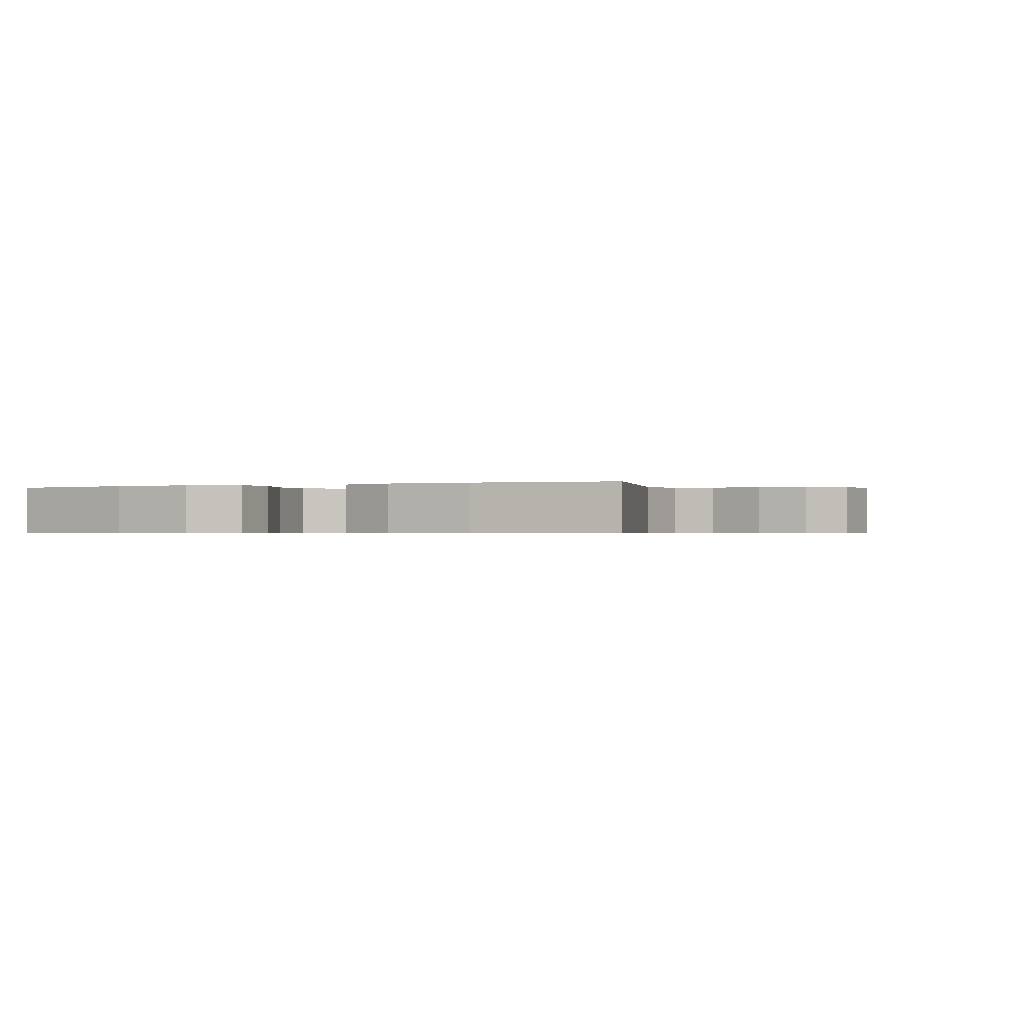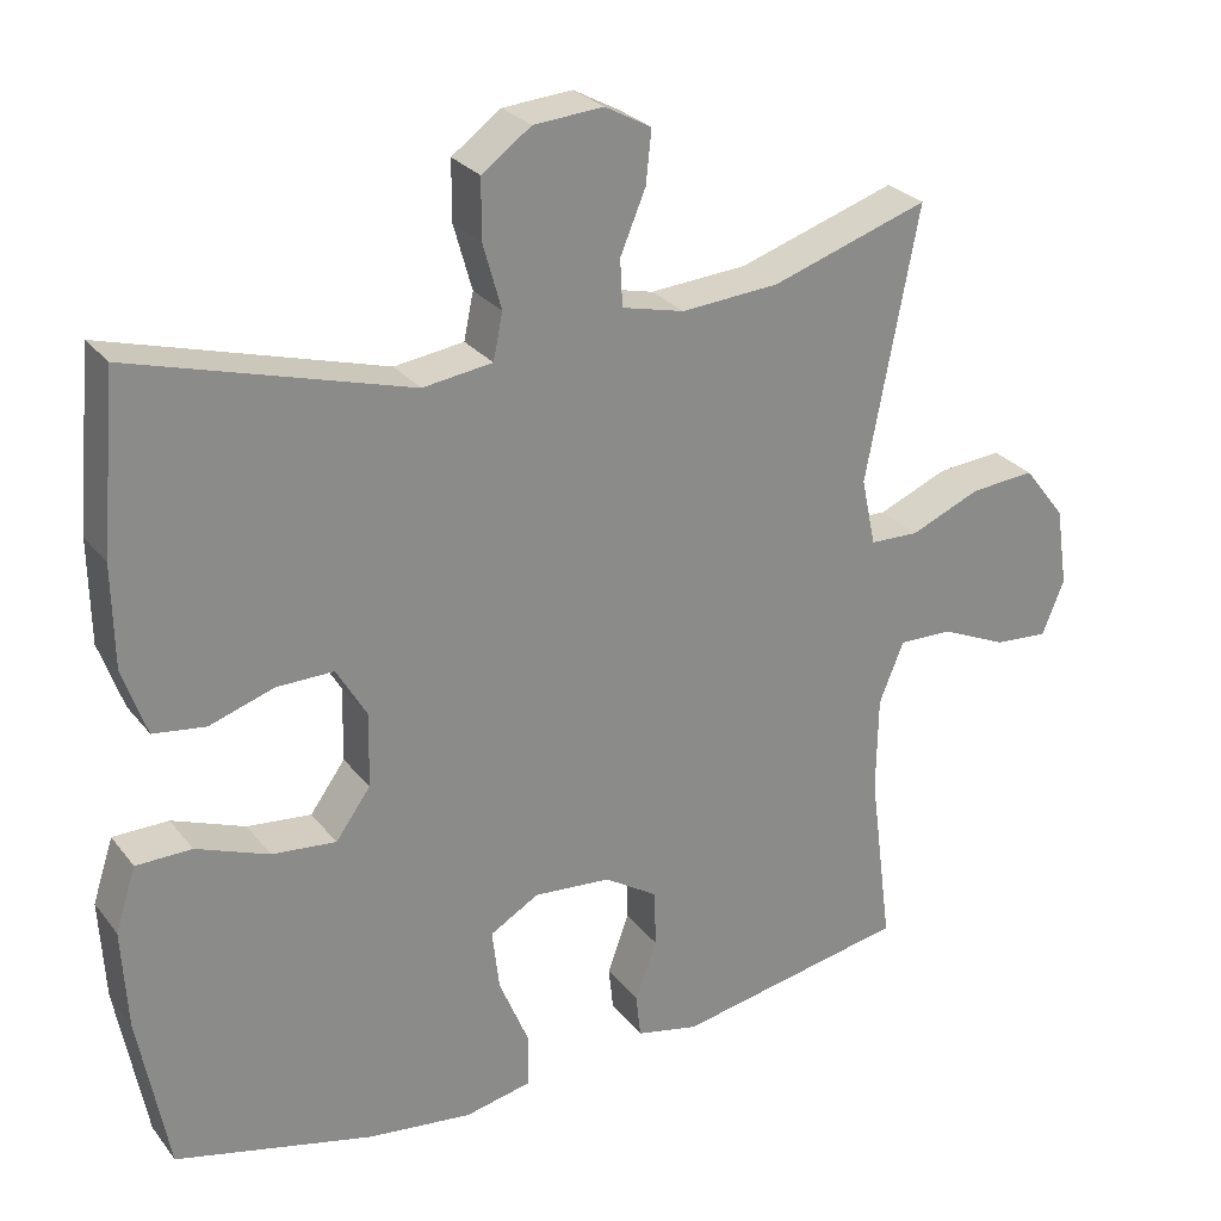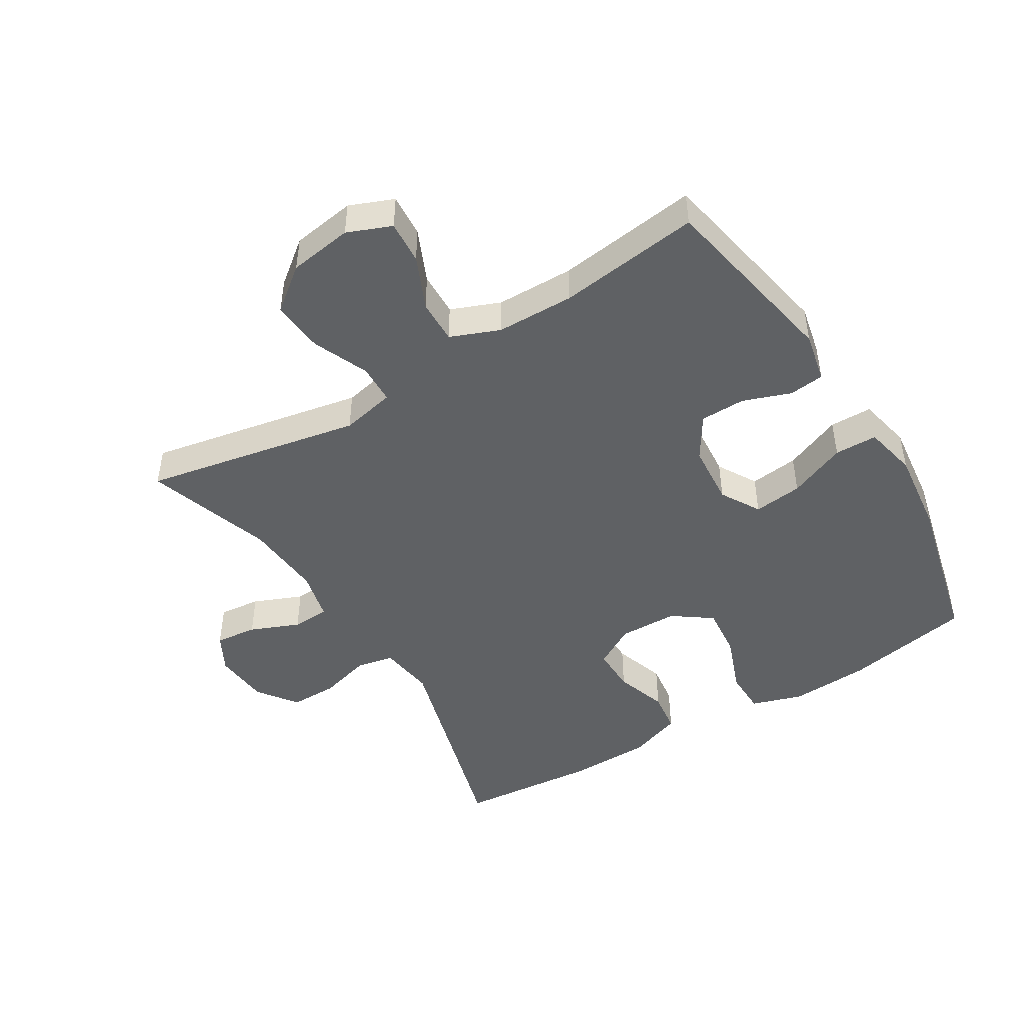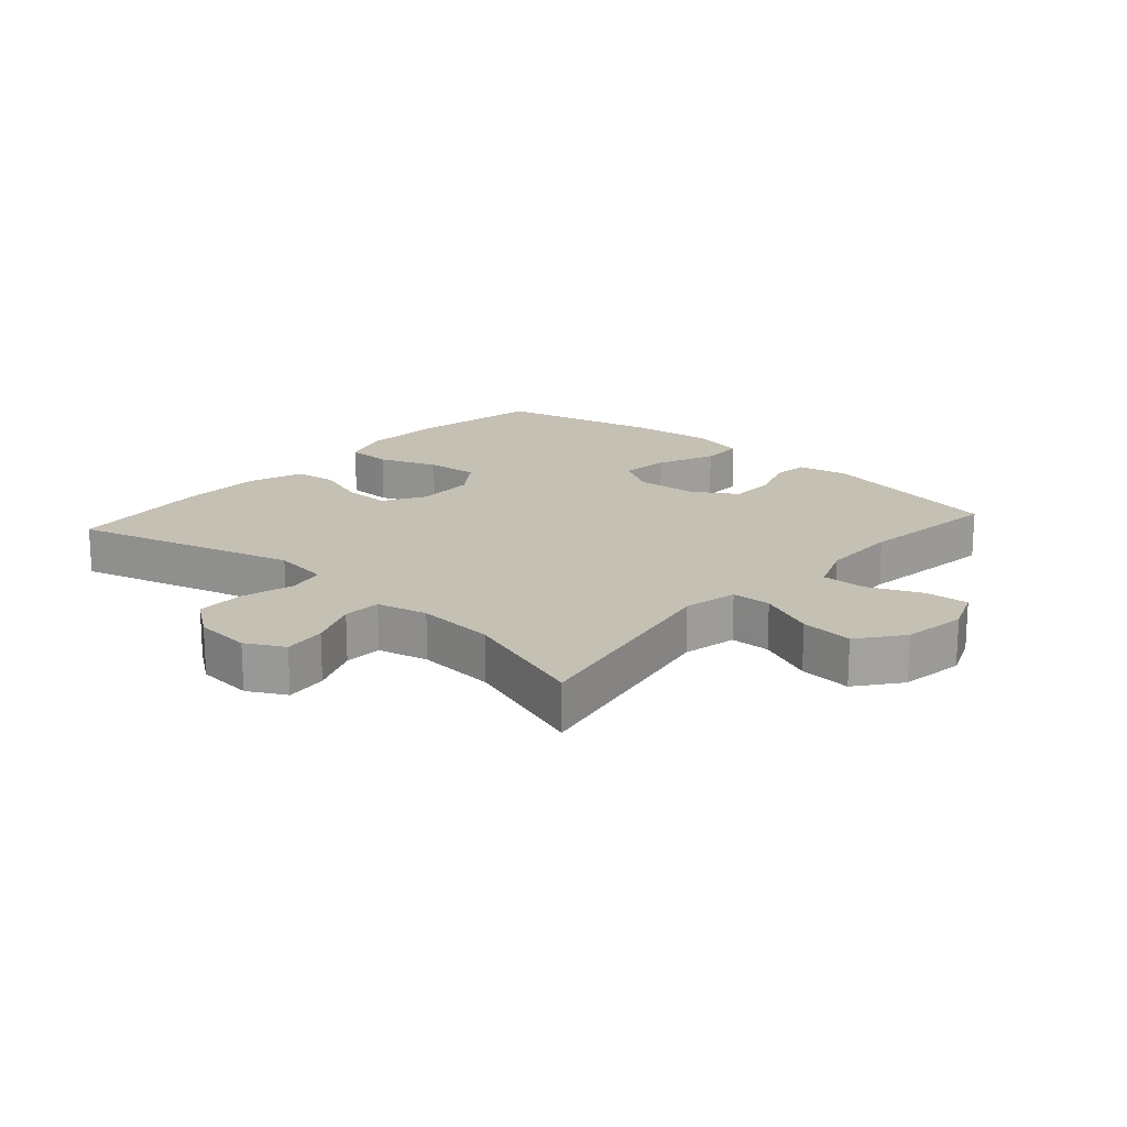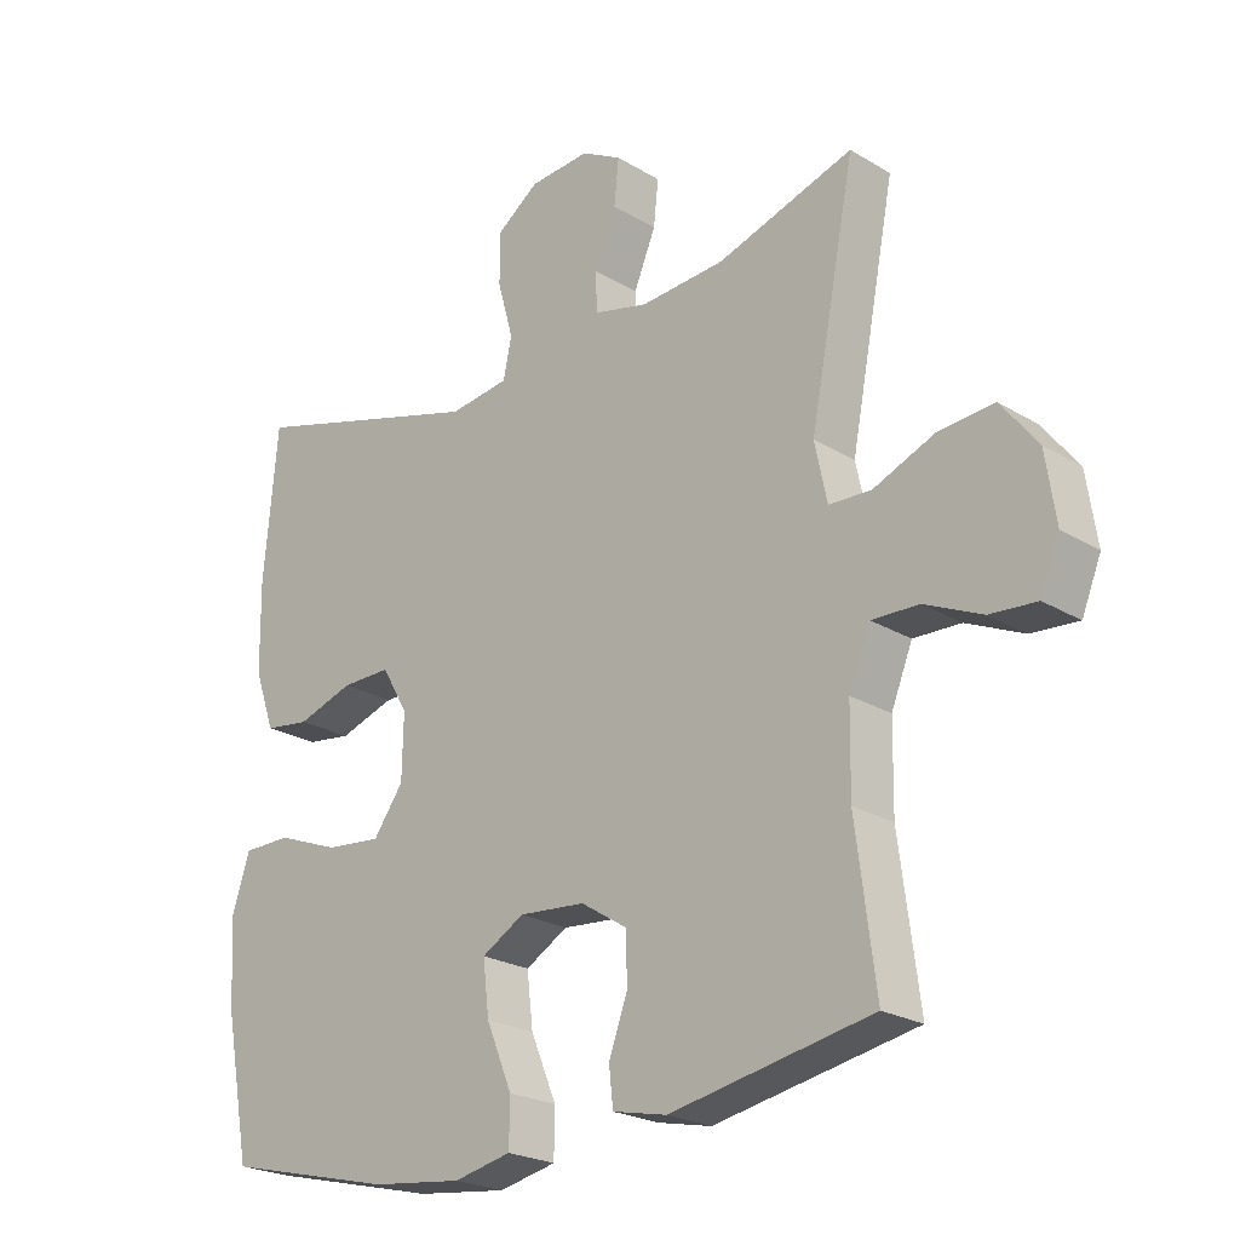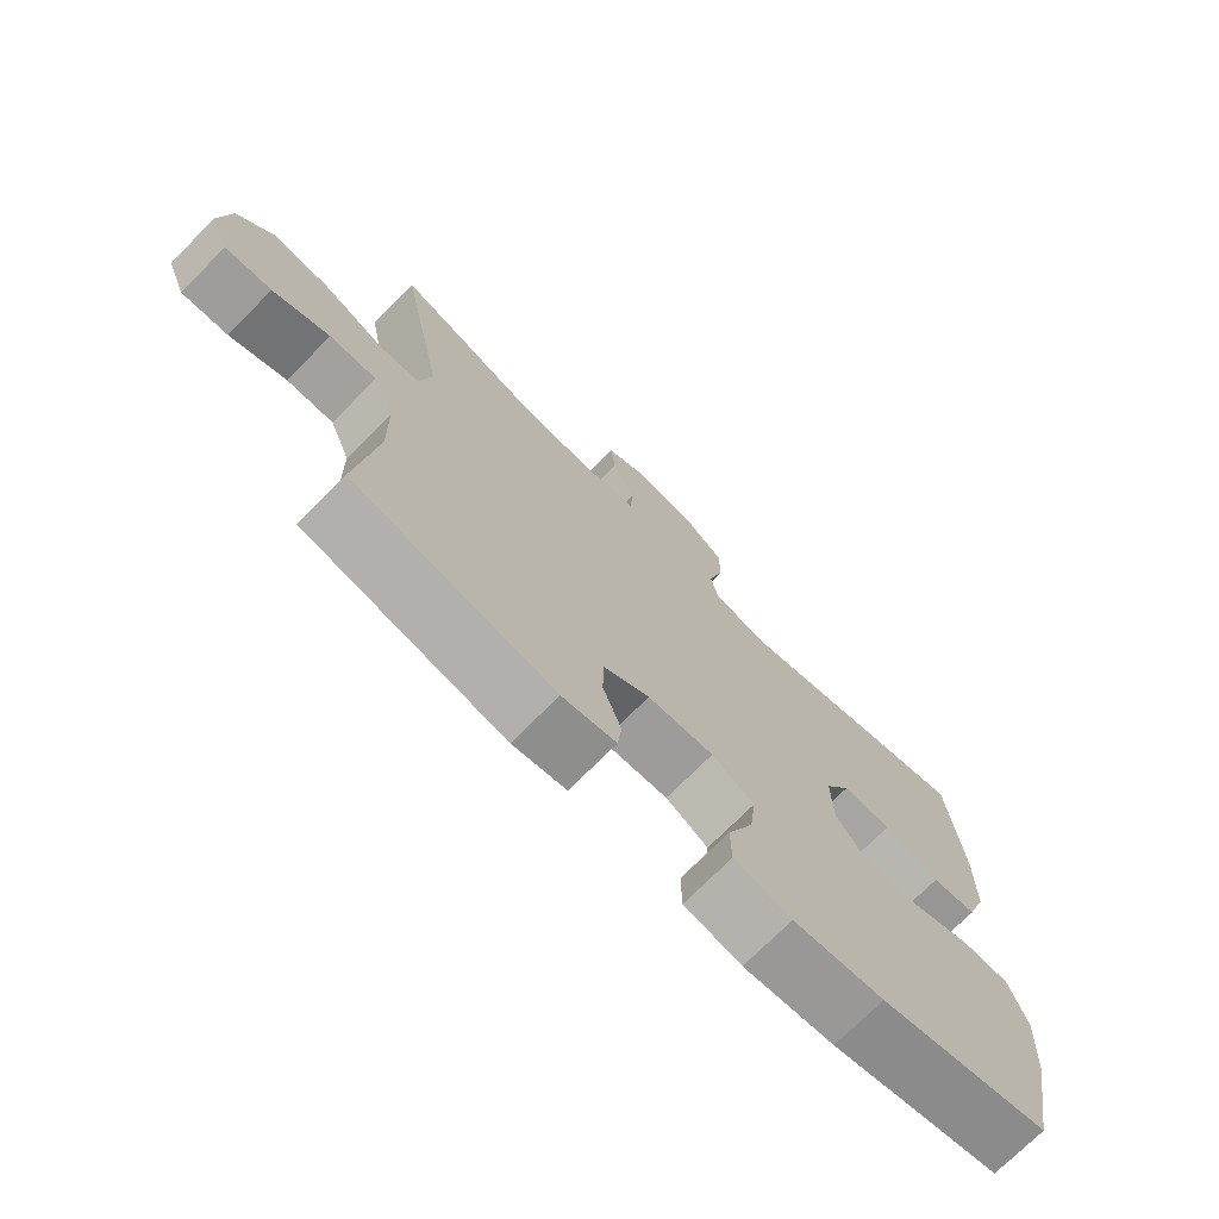
<metadata>
{"format":"obj","ext":"obj","renderer":"f3d","projection":"perspective","resolution":1024,"background":"white","views":[{"elev":-0.5,"azim":-64.8,"up":"+Y"},{"elev":26.9,"azim":-29.5,"up":"+Z"},{"elev":-46.6,"azim":121.5,"up":"+Y"},{"elev":18.3,"azim":41.7,"up":"+Y"},{"elev":-23.0,"azim":44.2,"up":"+Z"},{"elev":-73.1,"azim":135.2,"up":"+Z"}]}
</metadata>
<code>
v -0.5 0.07 0.5
v -0.151 0.07 0.4
v -0.063 0.07 0.412
v -0.051 0.07 0.47
v -0.074 0.07 0.552
v -0.074 0.07 0.627
v -0.012 0.07 0.672
v 0.076 0.07 0.679
v 0.135 0.07 0.647
v 0.128 0.07 0.581
v 0.096 0.07 0.504
v 0.099 0.07 0.445
v 0.178 0.07 0.426
v 0.301 0.07 0.435
v 0.5 0.07 0.5
v 0.434 0.07 0.158
v 0.452 0.07 0.073
v 0.514 0.07 0.071
v 0.602 0.07 0.108
v 0.684 0.07 0.115
v 0.737 0.07 0.047
v 0.752 0.07 -0.053
v 0.724 0.07 -0.122
v 0.656 0.07 -0.117
v 0.573 0.07 -0.08
v 0.504 0.07 -0.078
v 0.473 0.07 -0.155
v 0.471 0.07 -0.277
v 0.5 0.07 -0.5
v 0.206 0.07 -0.556
v 0.127 0.07 -0.539
v 0.121 0.07 -0.484
v 0.148 0.07 -0.409
v 0.147 0.07 -0.338
v 0.079 0.07 -0.295
v -0.018 0.07 -0.287
v -0.08 0.07 -0.323
v -0.071 0.07 -0.4
v -0.033 0.07 -0.491
v -0.034 0.07 -0.558
v -0.118 0.07 -0.576
v -0.251 0.07 -0.56
v -0.5 0.07 -0.5
v -0.538 0.07 -0.298
v -0.545 0.07 -0.173
v -0.519 0.07 -0.093
v -0.449 0.07 -0.092
v -0.357 0.07 -0.127
v -0.276 0.07 -0.135
v -0.232 0.07 -0.074
v -0.23 0.07 0.019
v -0.268 0.07 0.084
v -0.34 0.07 0.083
v -0.422 0.07 0.056
v -0.488 0.07 0.065
v -0.518 0.07 0.15
v -0.52 0.07 0.279
v -0.5 0 0.5
v -0.151 0 0.4
v -0.063 0 0.412
v -0.051 0 0.47
v -0.074 0 0.552
v -0.074 0 0.627
v -0.012 0 0.672
v 0.076 0 0.679
v 0.135 0 0.647
v 0.128 0 0.581
v 0.096 0 0.504
v 0.099 0 0.445
v 0.178 0 0.426
v 0.301 0 0.435
v 0.5 0 0.5
v 0.434 0 0.158
v 0.452 0 0.073
v 0.514 0 0.071
v 0.602 0 0.108
v 0.684 0 0.115
v 0.737 0 0.047
v 0.752 0 -0.053
v 0.724 0 -0.122
v 0.656 0 -0.117
v 0.573 0 -0.08
v 0.504 0 -0.078
v 0.473 0 -0.155
v 0.471 0 -0.277
v 0.5 0 -0.5
v 0.206 0 -0.556
v 0.127 0 -0.539
v 0.121 0 -0.484
v 0.148 0 -0.409
v 0.147 0 -0.338
v 0.079 0 -0.295
v -0.018 0 -0.287
v -0.08 0 -0.323
v -0.071 0 -0.4
v -0.033 0 -0.491
v -0.034 0 -0.558
v -0.118 0 -0.576
v -0.251 0 -0.56
v -0.5 0 -0.5
v -0.538 0 -0.298
v -0.545 0 -0.173
v -0.519 0 -0.093
v -0.449 0 -0.092
v -0.357 0 -0.127
v -0.276 0 -0.135
v -0.232 0 -0.074
v -0.23 0 0.019
v -0.268 0 0.084
v -0.34 0 0.083
v -0.422 0 0.056
v -0.488 0 0.065
v -0.518 0 0.15
v -0.52 0 0.279
f 57 1 2
f 56 57 2
f 55 56 2
f 54 55 2
f 53 54 2
f 52 53 2 3
f 51 52 3
f 50 51 3
f 46 47 48
f 45 46 48
f 44 45 48
f 43 44 48
f 42 43 48
f 41 42 48
f 40 41 48
f 39 40 48
f 38 39 48
f 37 38 48 49
f 36 37 49 50
f 31 32 33
f 30 31 33
f 29 30 33
f 28 29 33
f 27 28 33 34
f 26 27 34 35
f 23 24 25
f 22 23 25
f 21 22 25
f 20 21 25
f 19 20 25
f 18 19 25
f 17 18 25 26
f 14 15 16
f 13 14 16 17
f 36 50 3
f 35 36 3
f 26 35 3
f 17 26 3
f 13 17 3
f 12 13 3
f 9 10 11
f 8 9 11
f 7 8 11
f 6 7 11
f 5 6 11
f 4 5 11
f 3 4 11 12
f 59 58 114
f 59 114 113
f 59 113 112
f 59 112 111
f 59 111 110
f 60 59 110 109
f 60 109 108
f 60 108 107
f 105 104 103
f 105 103 102
f 105 102 101
f 105 101 100
f 105 100 99
f 105 99 98
f 105 98 97
f 105 97 96
f 105 96 95
f 106 105 95 94
f 107 106 94 93
f 90 89 88
f 90 88 87
f 90 87 86
f 90 86 85
f 91 90 85 84
f 92 91 84 83
f 82 81 80
f 82 80 79
f 82 79 78
f 82 78 77
f 82 77 76
f 82 76 75
f 83 82 75 74
f 73 72 71
f 74 73 71 70
f 60 107 93
f 60 93 92
f 60 92 83
f 60 83 74
f 60 74 70
f 60 70 69
f 68 67 66
f 68 66 65
f 68 65 64
f 68 64 63
f 68 63 62
f 68 62 61
f 69 68 61 60
f 1 58 59 2
f 2 59 60 3
f 3 60 61 4
f 4 61 62 5
f 5 62 63 6
f 6 63 64 7
f 7 64 65 8
f 8 65 66 9
f 9 66 67 10
f 10 67 68 11
f 11 68 69 12
f 12 69 70 13
f 13 70 71 14
f 14 71 72 15
f 15 72 73 16
f 16 73 74 17
f 17 74 75 18
f 18 75 76 19
f 19 76 77 20
f 20 77 78 21
f 21 78 79 22
f 22 79 80 23
f 23 80 81 24
f 24 81 82 25
f 25 82 83 26
f 26 83 84 27
f 27 84 85 28
f 28 85 86 29
f 29 86 87 30
f 30 87 88 31
f 31 88 89 32
f 32 89 90 33
f 33 90 91 34
f 34 91 92 35
f 35 92 93 36
f 36 93 94 37
f 37 94 95 38
f 38 95 96 39
f 39 96 97 40
f 40 97 98 41
f 41 98 99 42
f 42 99 100 43
f 43 100 101 44
f 44 101 102 45
f 45 102 103 46
f 46 103 104 47
f 47 104 105 48
f 48 105 106 49
f 49 106 107 50
f 50 107 108 51
f 51 108 109 52
f 52 109 110 53
f 53 110 111 54
f 54 111 112 55
f 55 112 113 56
f 56 113 114 57
f 57 114 58 1

</code>
